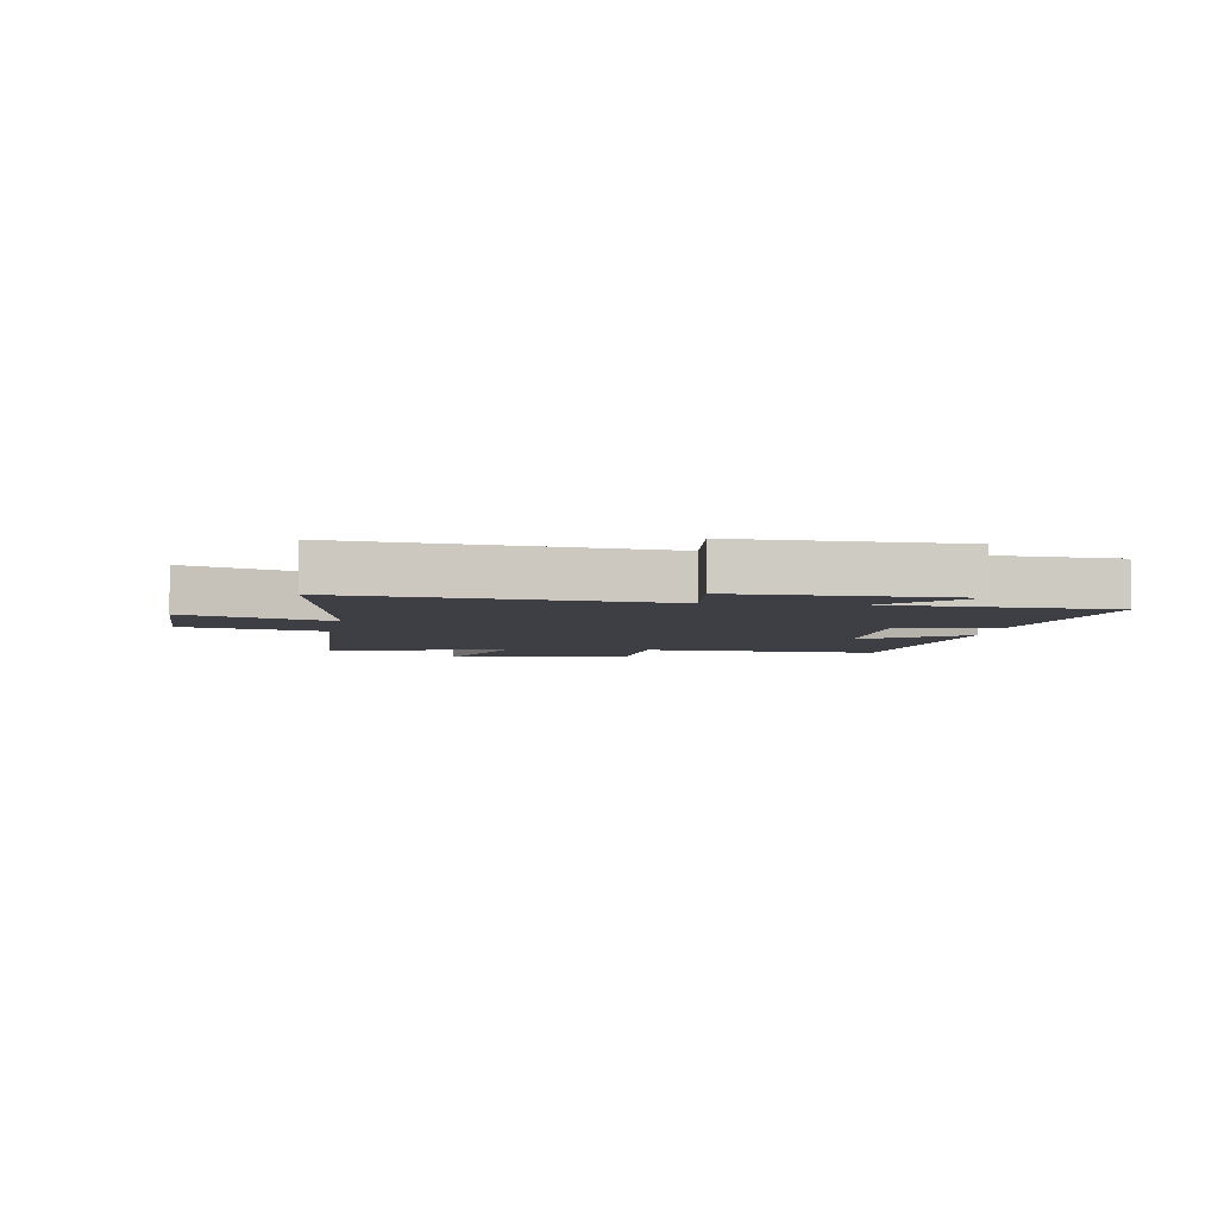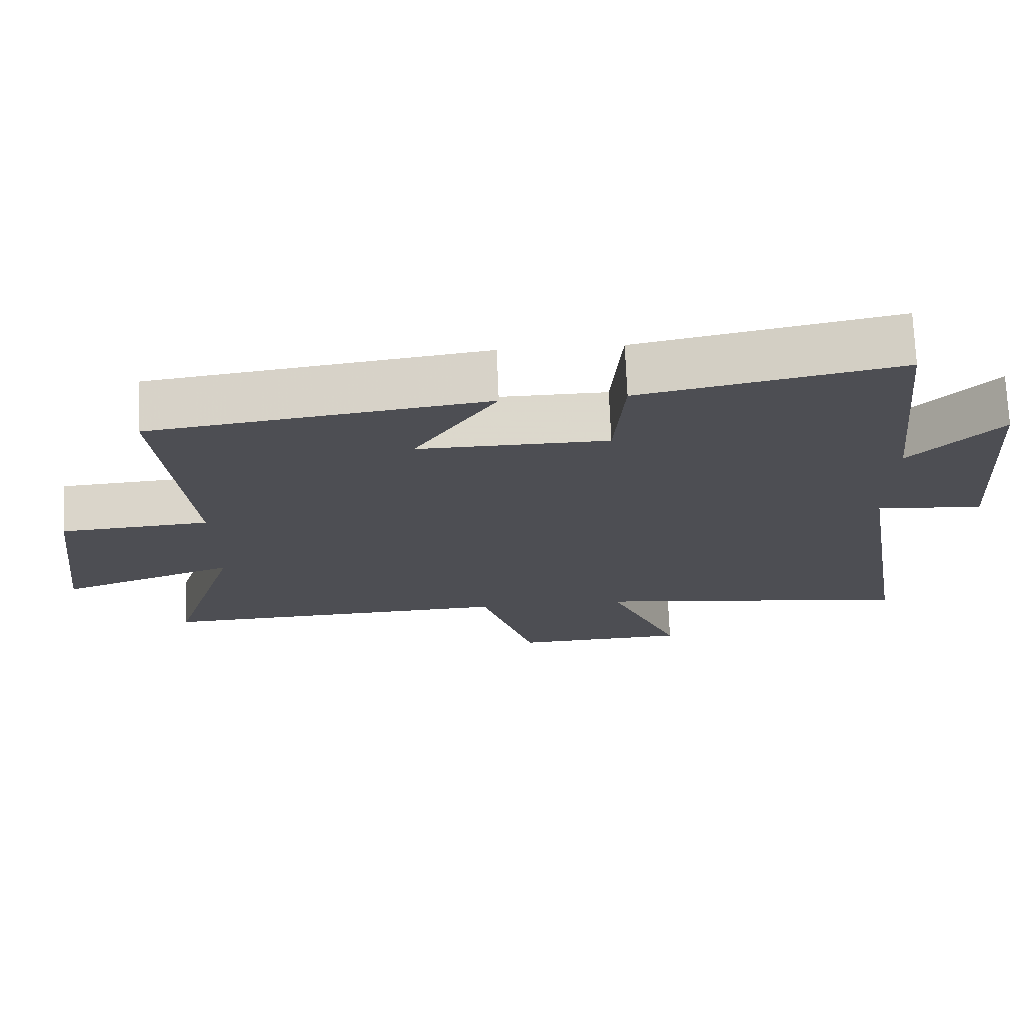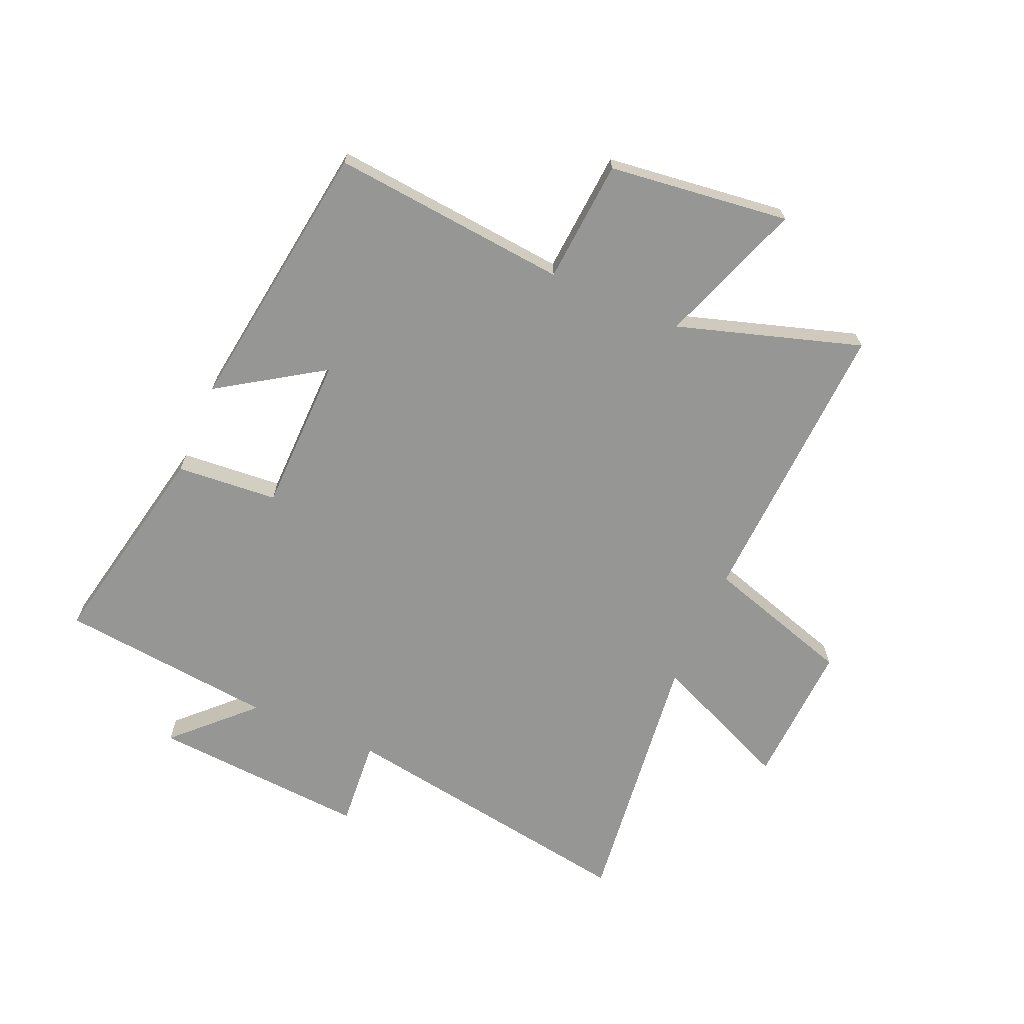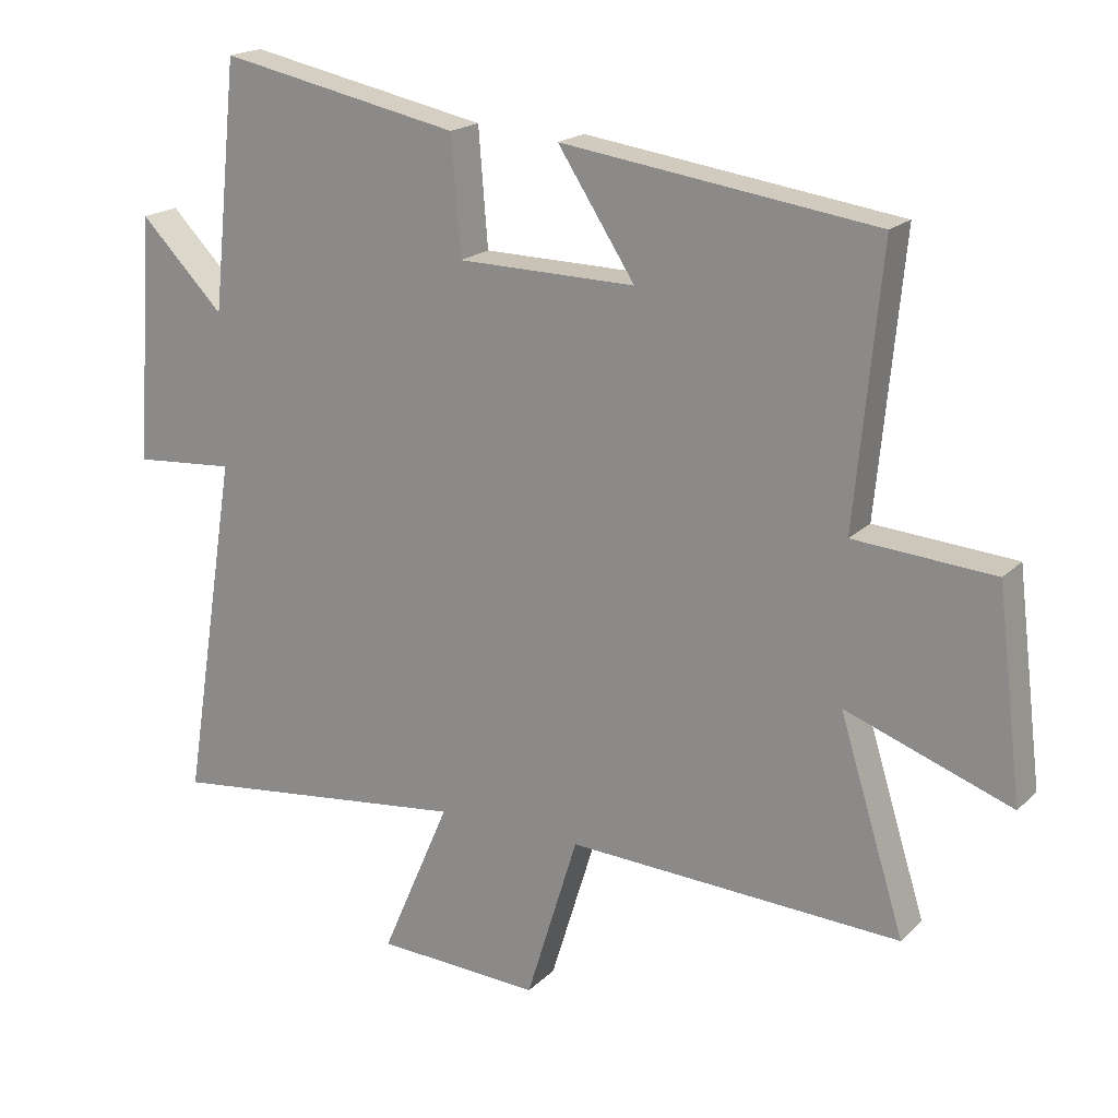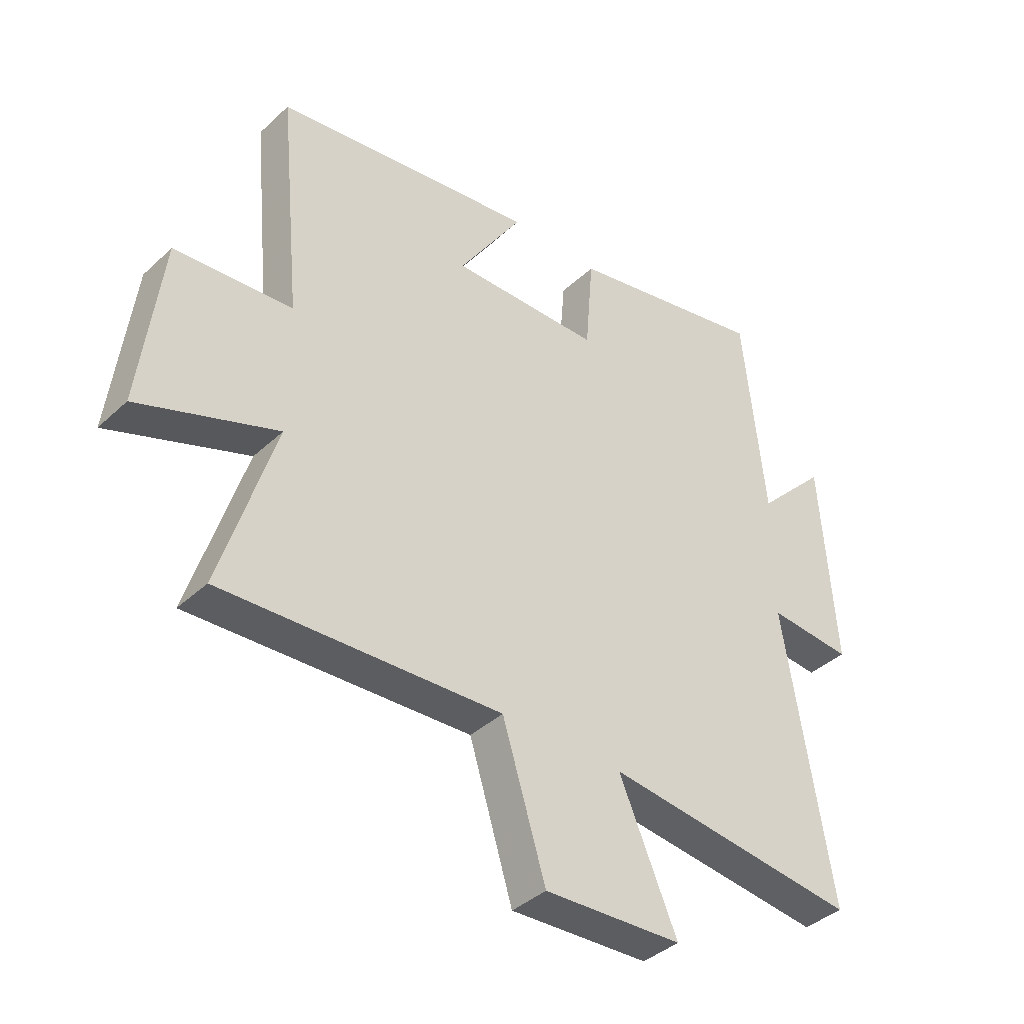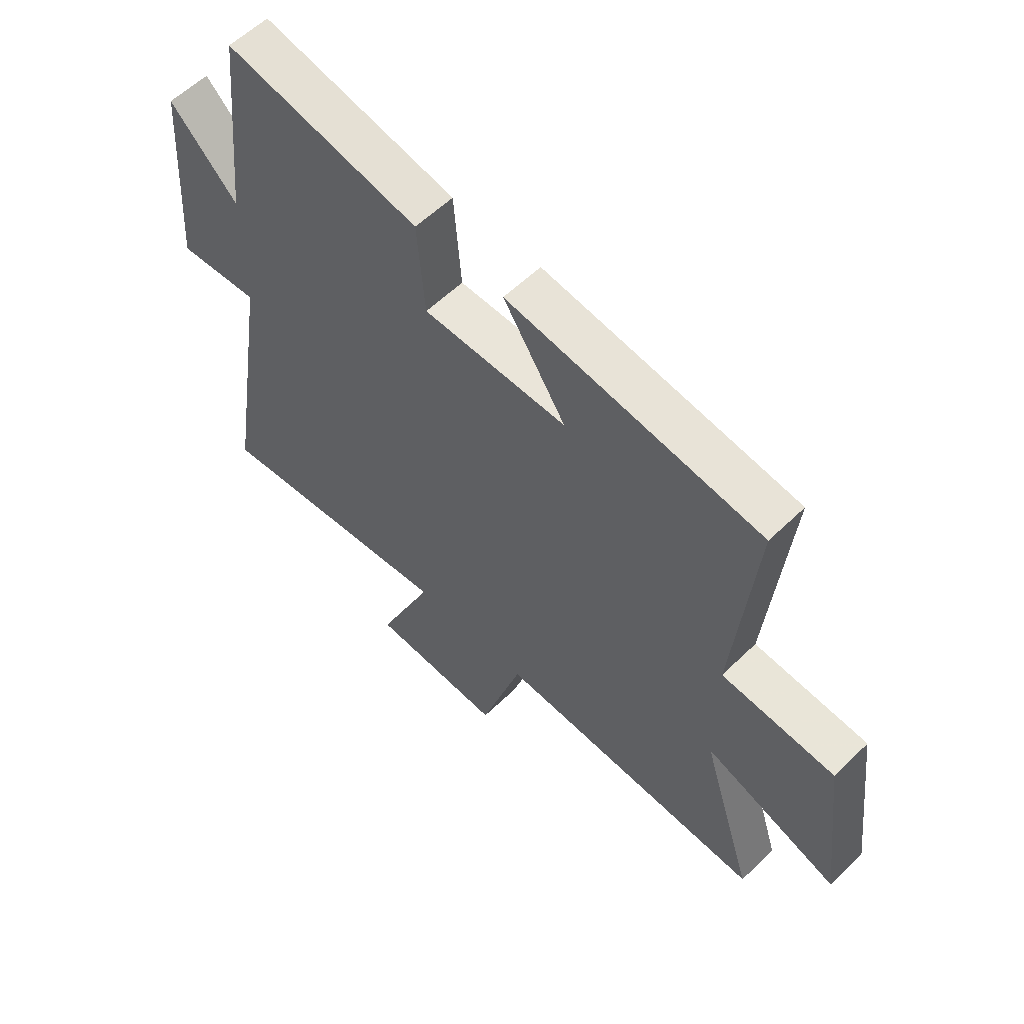
<metadata>
{"format":"obj","ext":"obj","renderer":"f3d","projection":"perspective","resolution":1024,"background":"white","views":[{"elev":-4.5,"azim":-96.2,"up":"+Y"},{"elev":72.5,"azim":177.7,"up":"+Z"},{"elev":-67.7,"azim":66.6,"up":"+Y"},{"elev":18.9,"azim":30.3,"up":"+Z"},{"elev":-39.2,"azim":138.9,"up":"+Z"},{"elev":57.9,"azim":44.9,"up":"+Z"}]}
</metadata>
<code>
v 0.539 0.07 0.434
v 0.5 0.07 0.027
v 0.711 0.07 0.011
v 0.749 0.07 -0.299
v 0.5 0.07 -0.209
v 0.598 0.07 -0.524
v 0.096 0.07 -0.5
v 0.018 0.07 -0.753
v -0.23 0.07 -0.741
v -0.126 0.07 -0.5
v -0.584 0.07 -0.554
v -0.5 0.07 -0.03
v -0.652 0.07 -0.042
v -0.626 0.07 0.33
v -0.5 0.07 0.202
v -0.461 0.07 0.574
v -0.099 0.07 0.5
v -0.085 0.07 0.326
v 0.183 0.07 0.322
v 0.067 0.07 0.5
v 0.539 0 0.434
v 0.5 0 0.027
v 0.711 0 0.011
v 0.749 0 -0.299
v 0.5 0 -0.209
v 0.598 0 -0.524
v 0.096 0 -0.5
v 0.018 0 -0.753
v -0.23 0 -0.741
v -0.126 0 -0.5
v -0.584 0 -0.554
v -0.5 0 -0.03
v -0.652 0 -0.042
v -0.626 0 0.33
v -0.5 0 0.202
v -0.461 0 0.574
v -0.099 0 0.5
v -0.085 0 0.326
v 0.183 0 0.322
v 0.067 0 0.5
f 19 20 1 2
f 18 19 2
f 15 16 17 18
f 15 18 2
f 12 13 14 15
f 12 15 2
f 12 2 3
f 11 12 3
f 10 11 3
f 7 8 9 10
f 7 10 3
f 5 6 7
f 5 7 3
f 3 4 5
f 22 21 40 39
f 22 39 38
f 38 37 36 35
f 22 38 35
f 35 34 33 32
f 22 35 32
f 23 22 32
f 23 32 31
f 23 31 30
f 30 29 28 27
f 23 30 27
f 27 26 25
f 23 27 25
f 25 24 23
f 1 21 22 2
f 2 22 23 3
f 3 23 24 4
f 4 24 25 5
f 5 25 26 6
f 6 26 27 7
f 7 27 28 8
f 8 28 29 9
f 9 29 30 10
f 10 30 31 11
f 11 31 32 12
f 12 32 33 13
f 13 33 34 14
f 14 34 35 15
f 15 35 36 16
f 16 36 37 17
f 17 37 38 18
f 18 38 39 19
f 19 39 40 20
f 20 40 21 1

</code>
